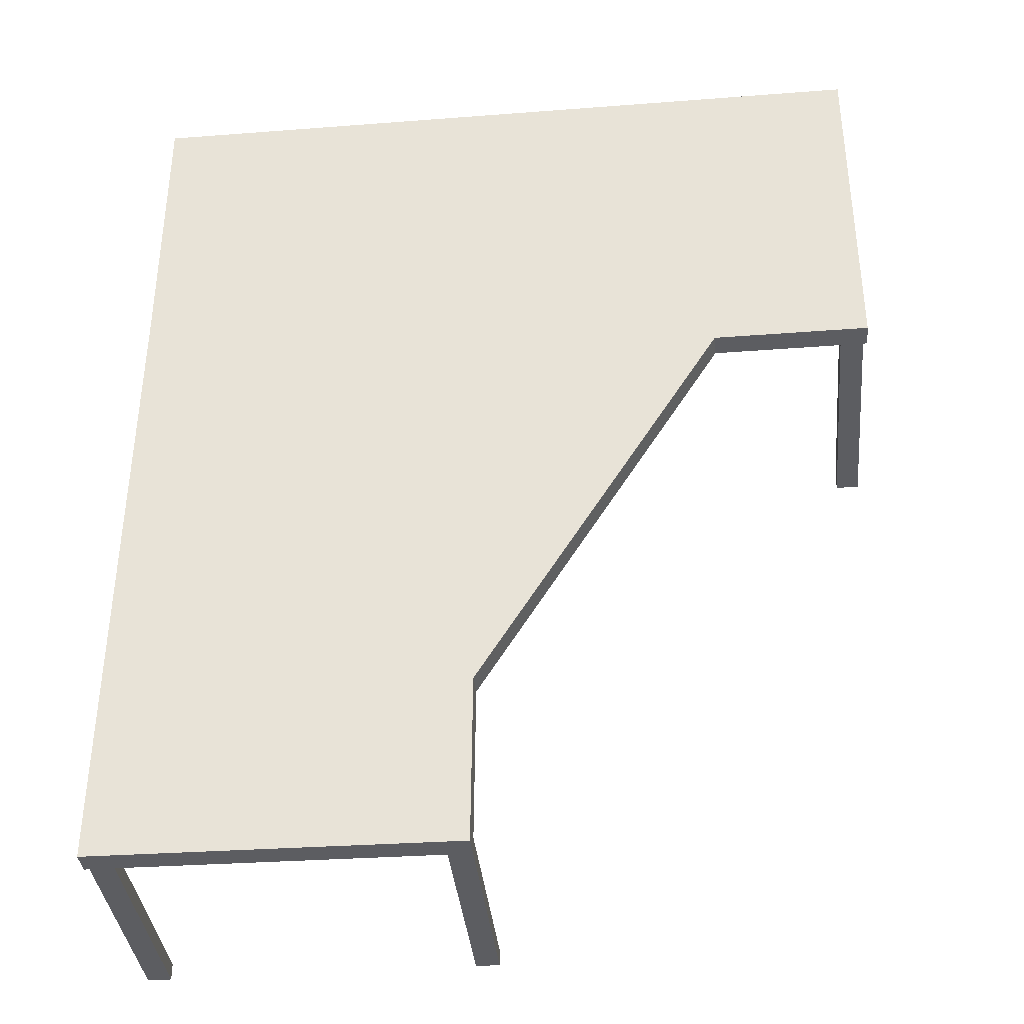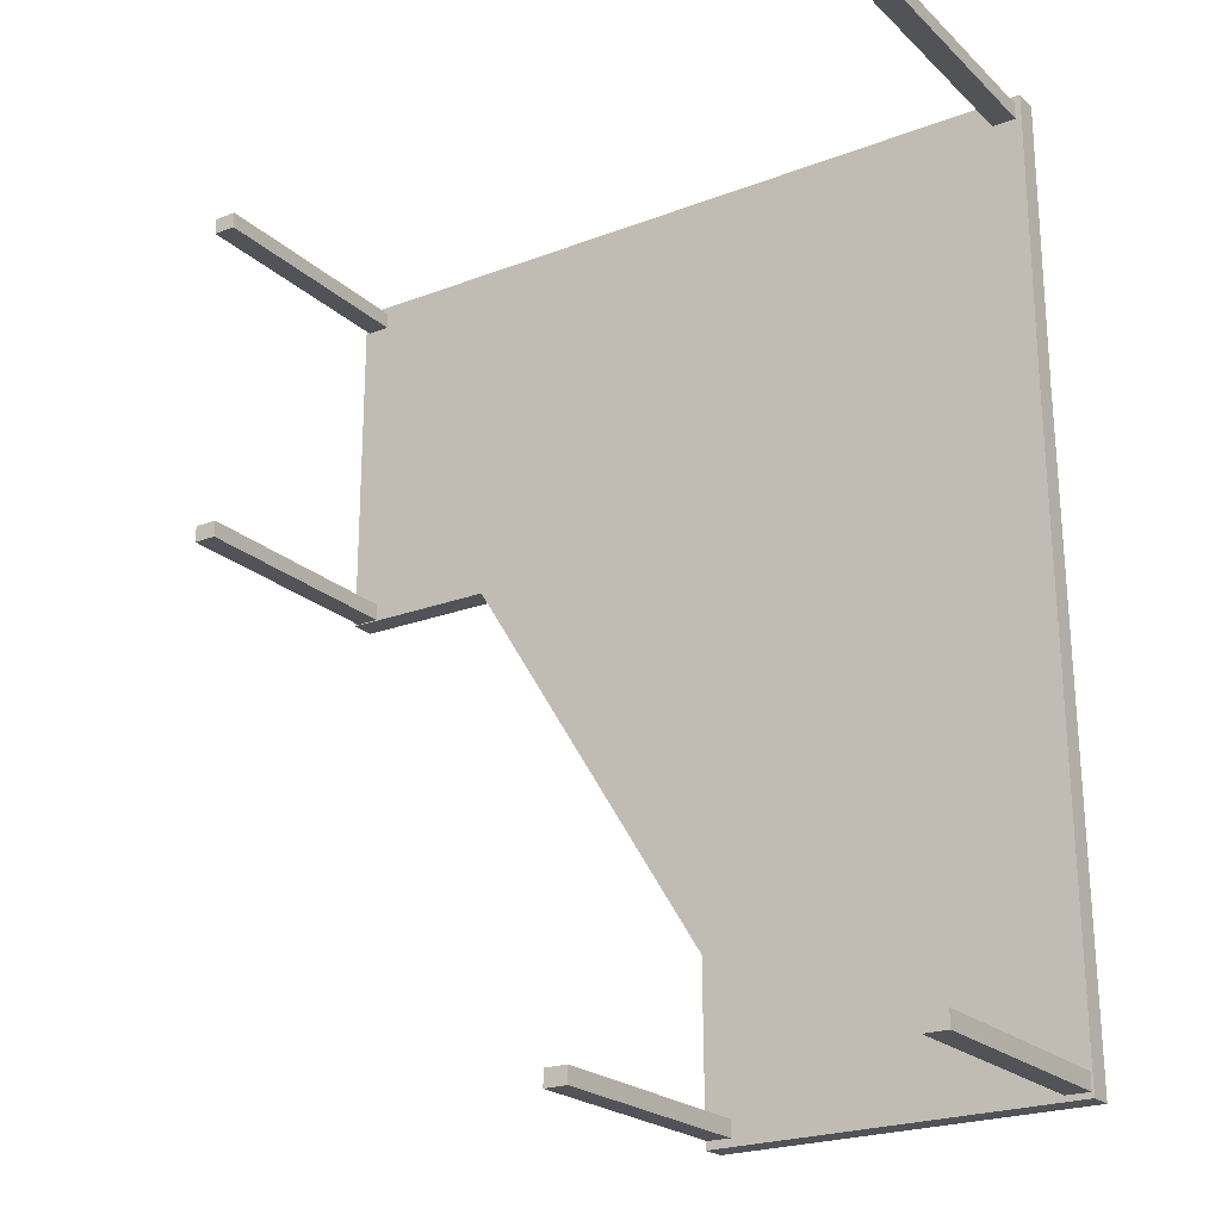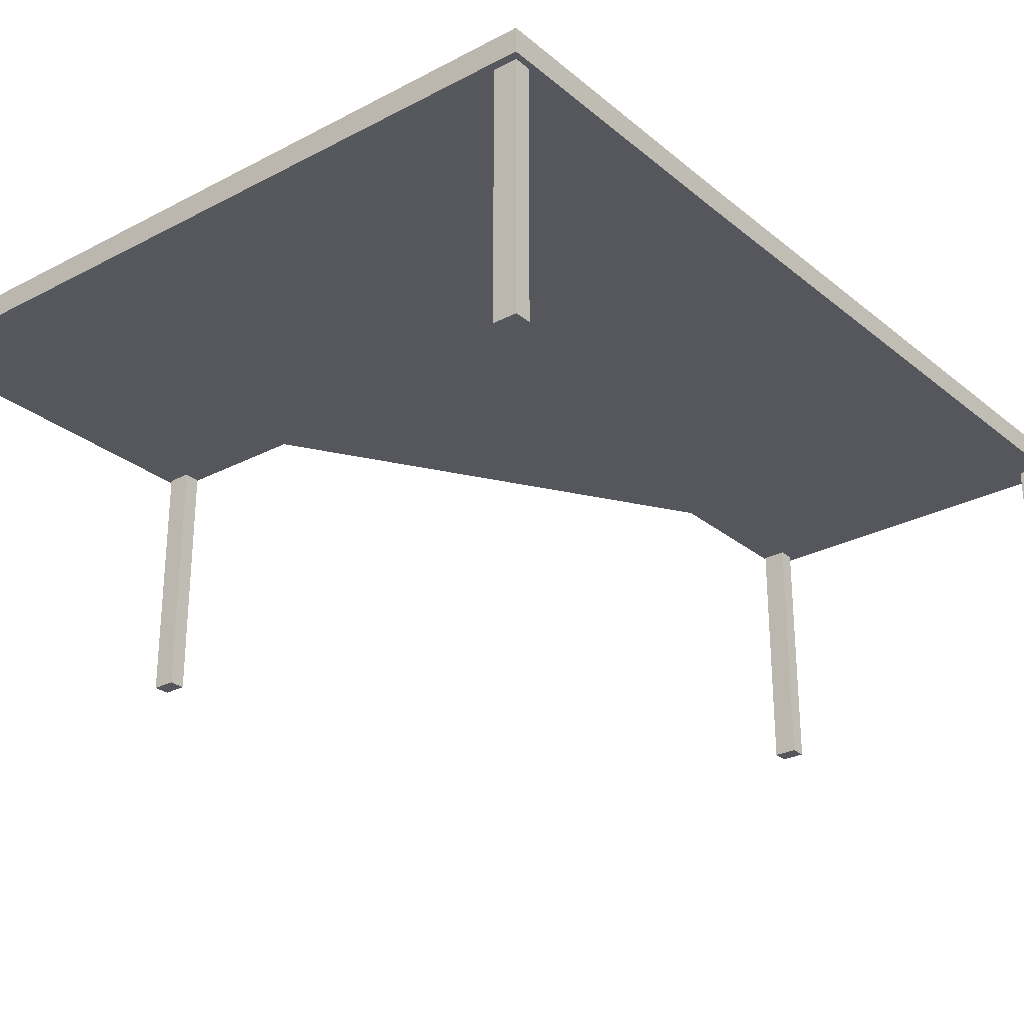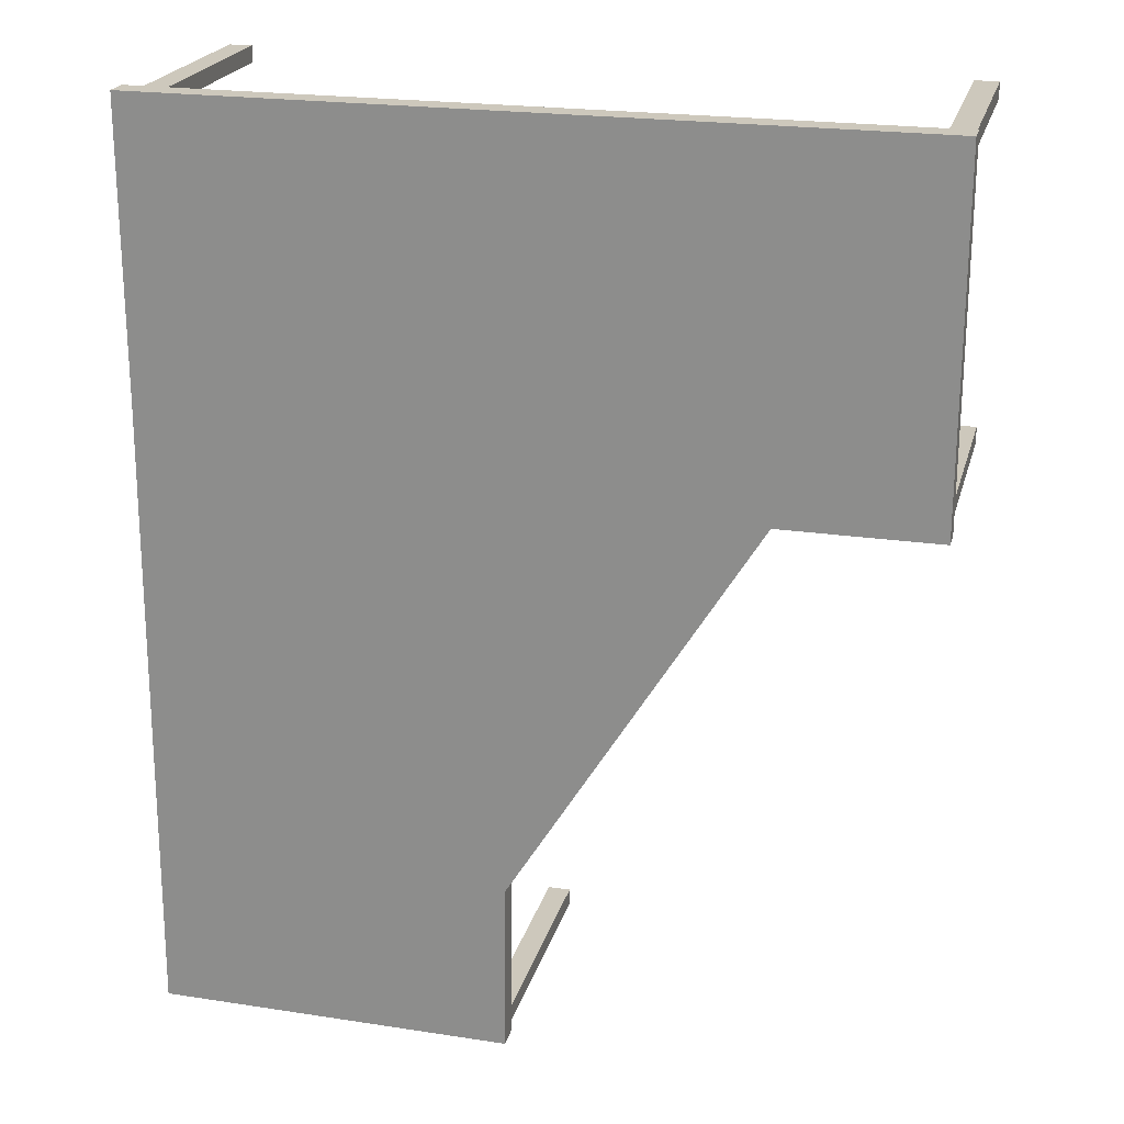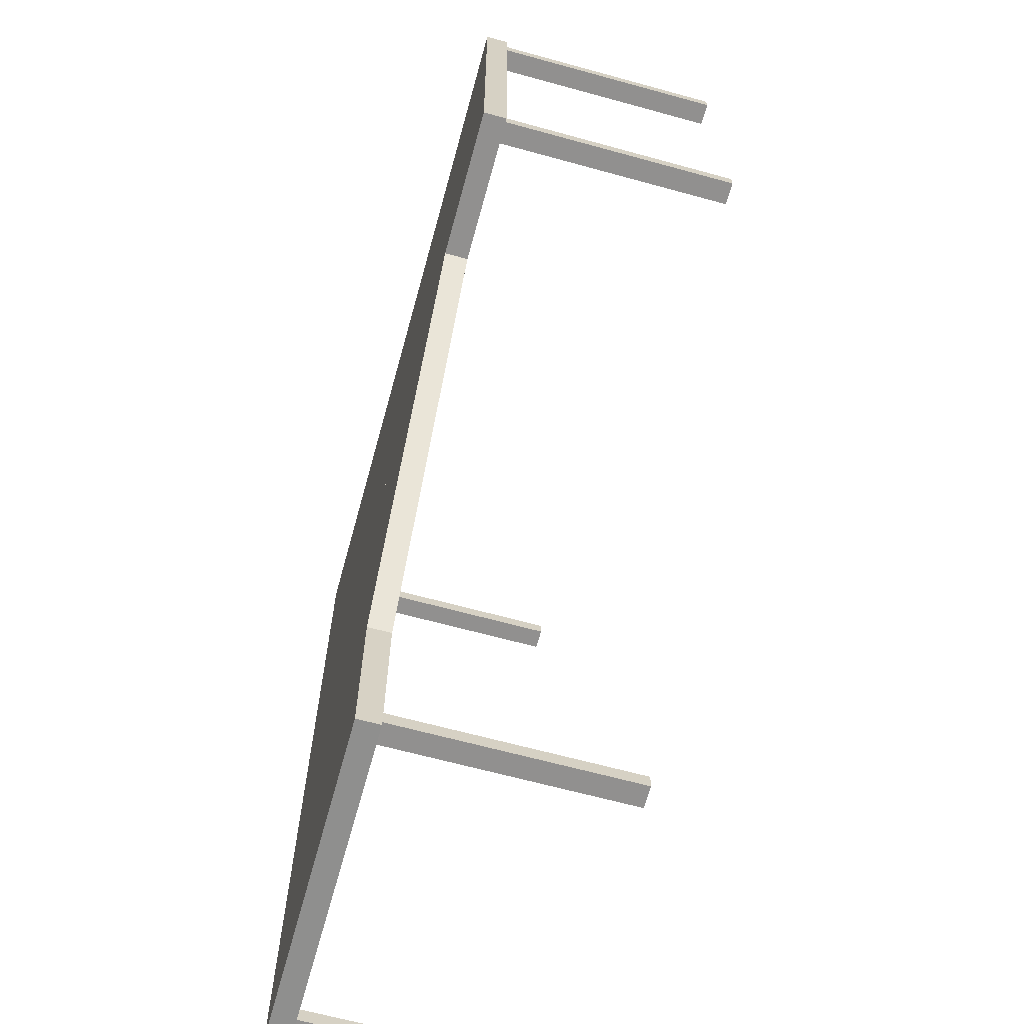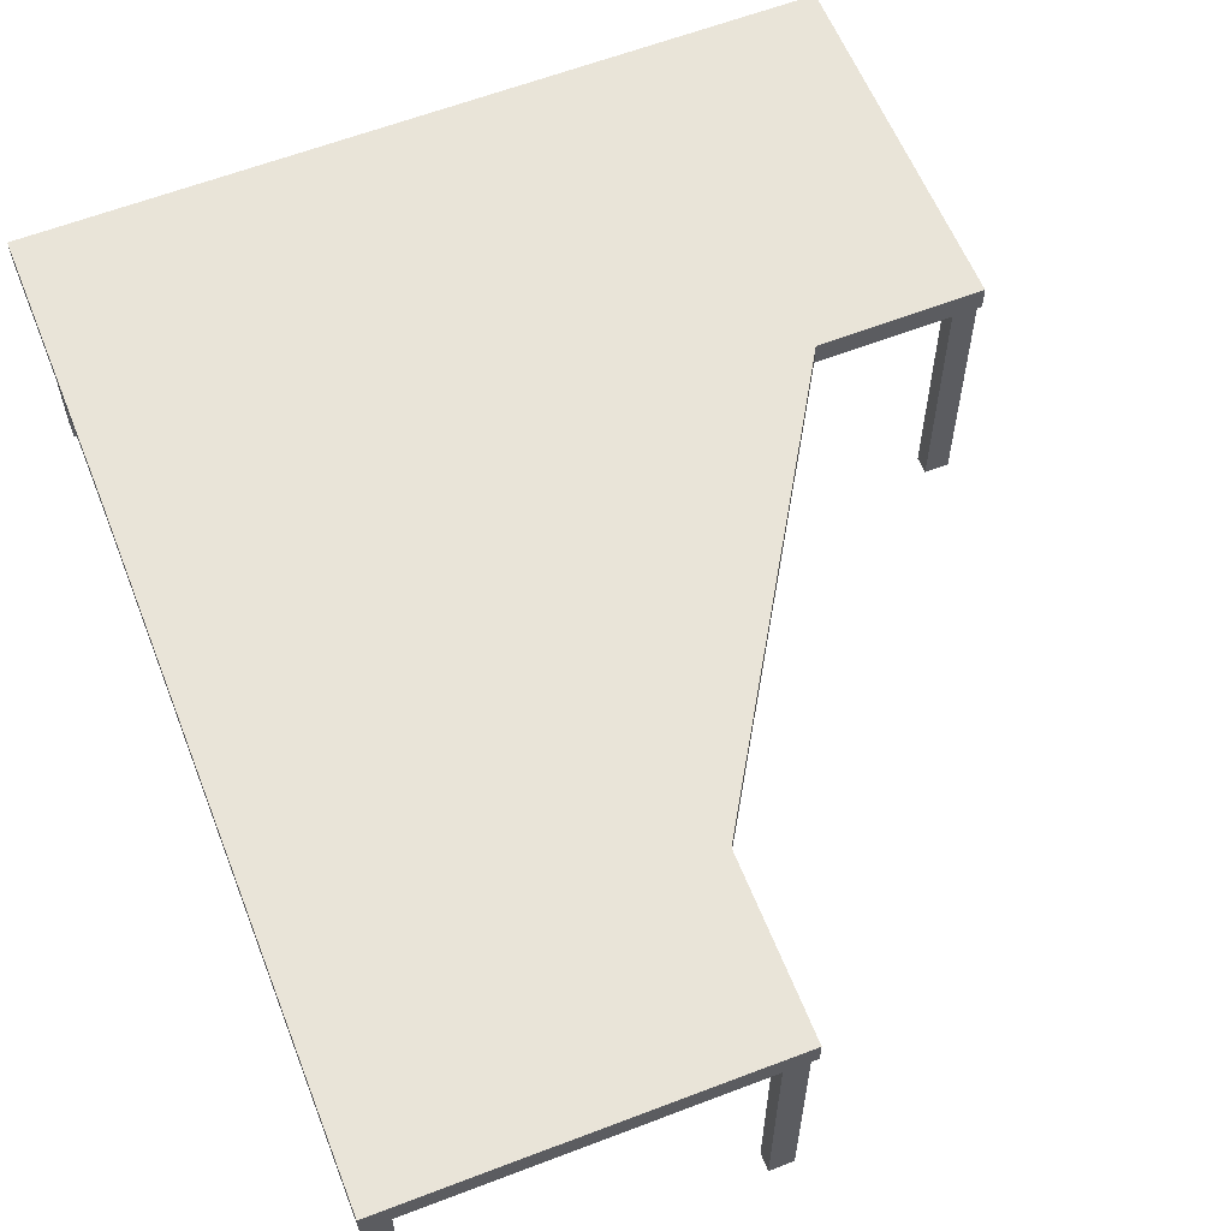
<metadata>
{"format":"obj","ext":"obj","renderer":"f3d","projection":"perspective","resolution":1024,"background":"white","views":[{"elev":-36.9,"azim":-174.3,"up":"+Z"},{"elev":-22.5,"azim":33.3,"up":"+Z"},{"elev":-27.6,"azim":38.7,"up":"+Y"},{"elev":22.2,"azim":-165.7,"up":"+Z"},{"elev":-65.7,"azim":-105.4,"up":"+Z"},{"elev":60.0,"azim":158.2,"up":"+Y"}]}
</metadata>
<code>
o Cube.001
v 1.409 -2.637 -0.8741
v 1.409 -0.5066 -0.8741
v 1.409 -2.637 -1.012
v 1.409 -0.5066 -1.012
v 1.604 -2.637 -0.8741
v 1.604 -0.5066 -0.8741
v 1.604 -2.637 -1.012
v 1.604 -0.5066 -1.012
v -4.78 -0.5724 6.725
v -4.78 -0.3678 6.725
v -4.78 -0.5724 3.726
v -4.78 -0.3678 3.726
v 1.582 -0.5724 6.725
v 1.582 -0.3678 6.725
v 1.582 -0.5724 3.726
v 1.582 -0.3678 3.726
v -1.377 -0.5724 -1.078
v -1.377 -0.3678 -1.078
v 1.622 -0.5724 -1.056
v 1.622 -0.3678 -1.056
v -1.424 -0.5724 5.283
v -1.424 -0.3678 5.283
v 1.574 -0.5724 5.306
v 1.574 -0.3678 5.306
v -1.772 -0.5724 6.7
v -1.772 -0.3678 6.7
v -4.324 -0.5724 5.126
v -4.324 -0.3678 5.126
v 1.567 -0.5724 1.284
v 1.567 -0.3678 1.284
v -0.9861 -0.5724 -0.2895
v -0.9861 -0.3678 -0.2895
v -1.362 -2.637 -0.8741
v -1.362 -0.5066 -0.8741
v -1.362 -2.637 -1.012
v -1.362 -0.5066 -1.012
v -1.167 -2.637 -0.8741
v -1.167 -0.5066 -0.8741
v -1.167 -2.637 -1.012
v -1.167 -0.5066 -1.012
v 1.337 -2.637 6.662
v 1.337 -0.5066 6.662
v 1.337 -2.637 6.525
v 1.337 -0.5066 6.525
v 1.533 -2.637 6.662
v 1.533 -0.5066 6.662
v 1.533 -2.637 6.525
v 1.533 -0.5066 6.525
v -4.746 -2.637 6.662
v -4.746 -0.5066 6.662
v -4.746 -2.637 6.525
v -4.746 -0.5066 6.525
v -4.55 -2.637 6.662
v -4.55 -0.5066 6.662
v -4.55 -2.637 6.525
v -4.55 -0.5066 6.525
v -4.746 -2.637 3.871
v -4.746 -0.5066 3.871
v -4.746 -2.637 3.734
v -4.746 -0.5066 3.734
v -4.55 -2.637 3.871
v -4.55 -0.5066 3.871
v -4.55 -2.637 3.734
v -4.55 -0.5066 3.734
f 1 2 4 3
f 3 4 8 7
f 7 8 6 5
f 5 6 2 1
f 3 7 5 1
f 8 4 2 6
f 9 10 12 11
f 11 12 16 15
f 15 16 14 13
f 13 14 10 9
f 11 15 13 9
f 16 12 10 14
f 17 18 20 19
f 19 20 24 23
f 23 24 22 21
f 21 22 18 17
f 19 23 21 17
f 24 20 18 22
f 25 26 28 27
f 27 28 32 31
f 31 32 30 29
f 29 30 26 25
f 27 31 29 25
f 32 28 26 30
f 33 34 36 35
f 35 36 40 39
f 39 40 38 37
f 37 38 34 33
f 35 39 37 33
f 40 36 34 38
f 41 42 44 43
f 43 44 48 47
f 47 48 46 45
f 45 46 42 41
f 43 47 45 41
f 48 44 42 46
f 49 50 52 51
f 51 52 56 55
f 55 56 54 53
f 53 54 50 49
f 51 55 53 49
f 56 52 50 54
f 57 58 60 59
f 59 60 64 63
f 63 64 62 61
f 61 62 58 57
f 59 63 61 57
f 64 60 58 62

</code>
